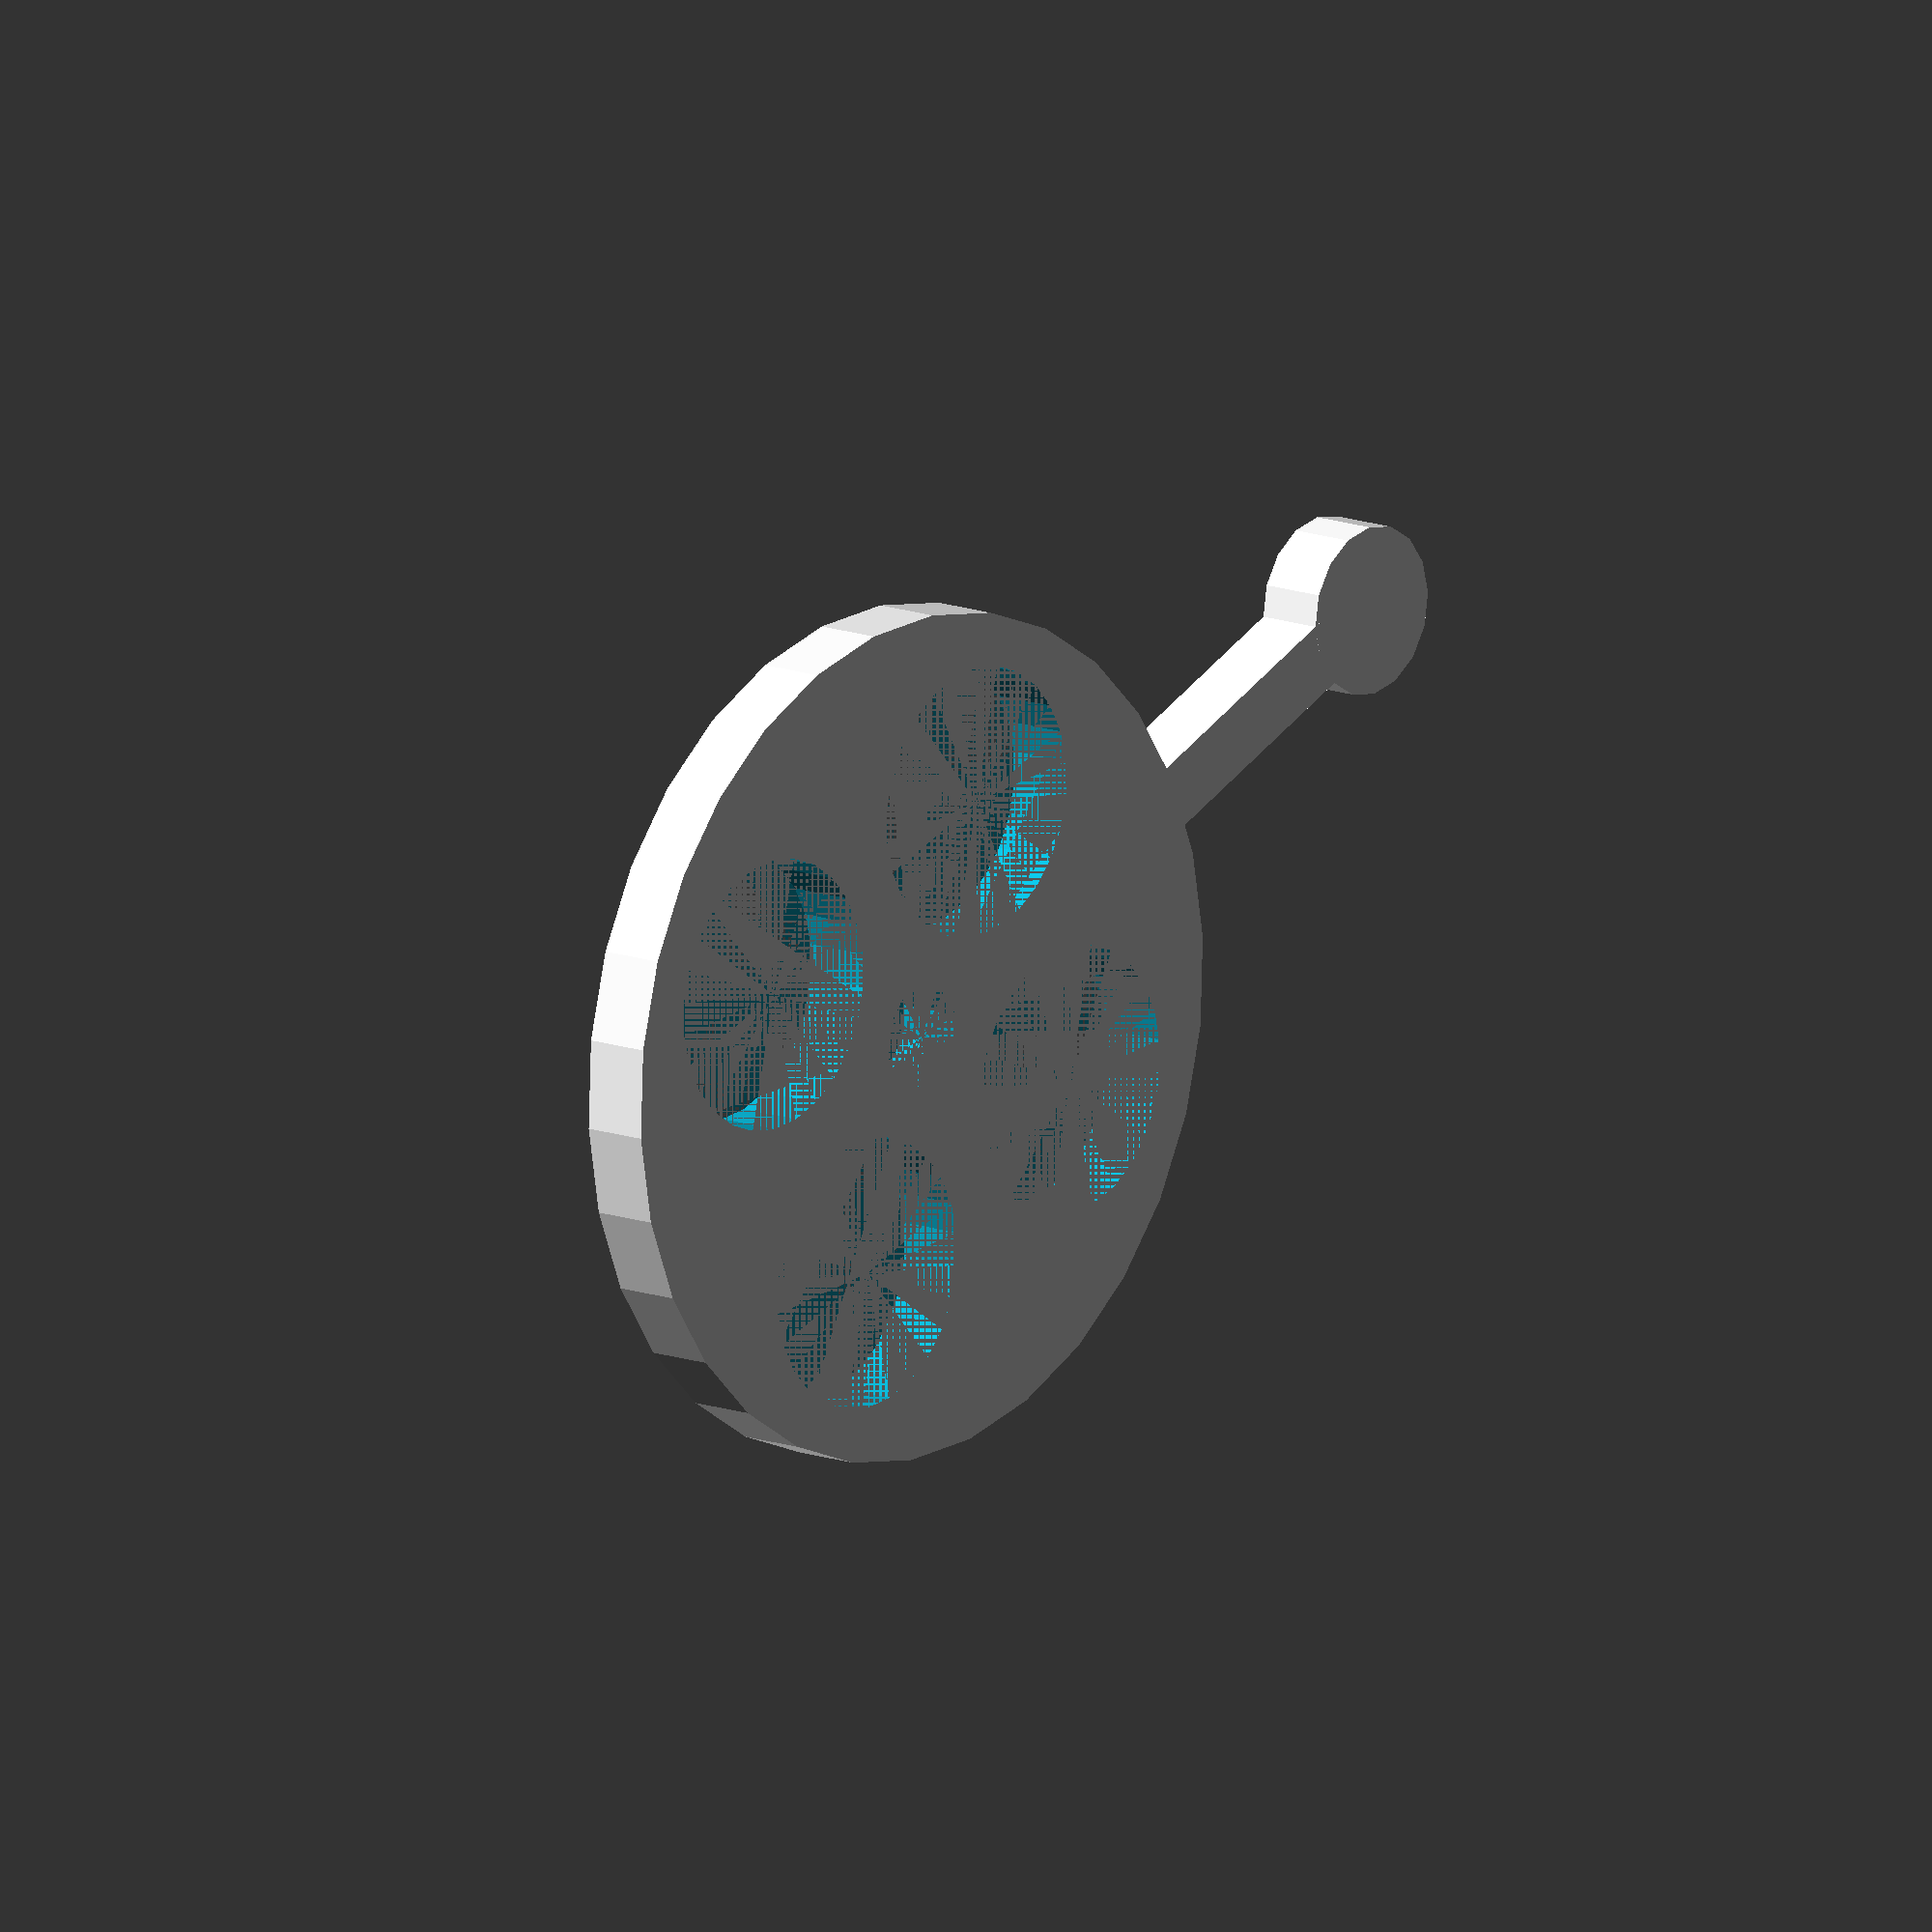
<openscad>

wheel_heigth = 4;
wheel_radius = 25;
wheel_shaft_radius = 3.1;
wheel_holes_radius = 8;

handle_length = 20;
handle_width = 4;
handle_knob_radius = 5;

offset = (wheel_radius-wheel_shaft_radius)/2 + wheel_shaft_radius;

union()
{
	translate([wheel_radius-1,-1*handle_width/2,0])
		cube([handle_length,handle_width,wheel_heigth]);

	translate([wheel_radius-1+handle_length,0,0])
		cylinder(r=handle_knob_radius,h=wheel_heigth);

	rotate(a=45, v=[0,0,1])
	{
		difference()
		{
			cylinder(r=wheel_radius,h=wheel_heigth);
			cylinder(r=wheel_shaft_radius,h=wheel_heigth);
			translate([offset,0,0])
				cylinder(r=wheel_holes_radius,h=wheel_heigth);
			translate([-1*offset,0,0])
				cylinder(r=wheel_holes_radius,h=wheel_heigth);
			translate([0,offset,0])
				cylinder(r=wheel_holes_radius,h=wheel_heigth);
			translate([0,-1*offset,0])
				cylinder(r=wheel_holes_radius,h=wheel_heigth);
		}
	}
}
</openscad>
<views>
elev=347.0 azim=204.8 roll=130.8 proj=o view=solid
</views>
